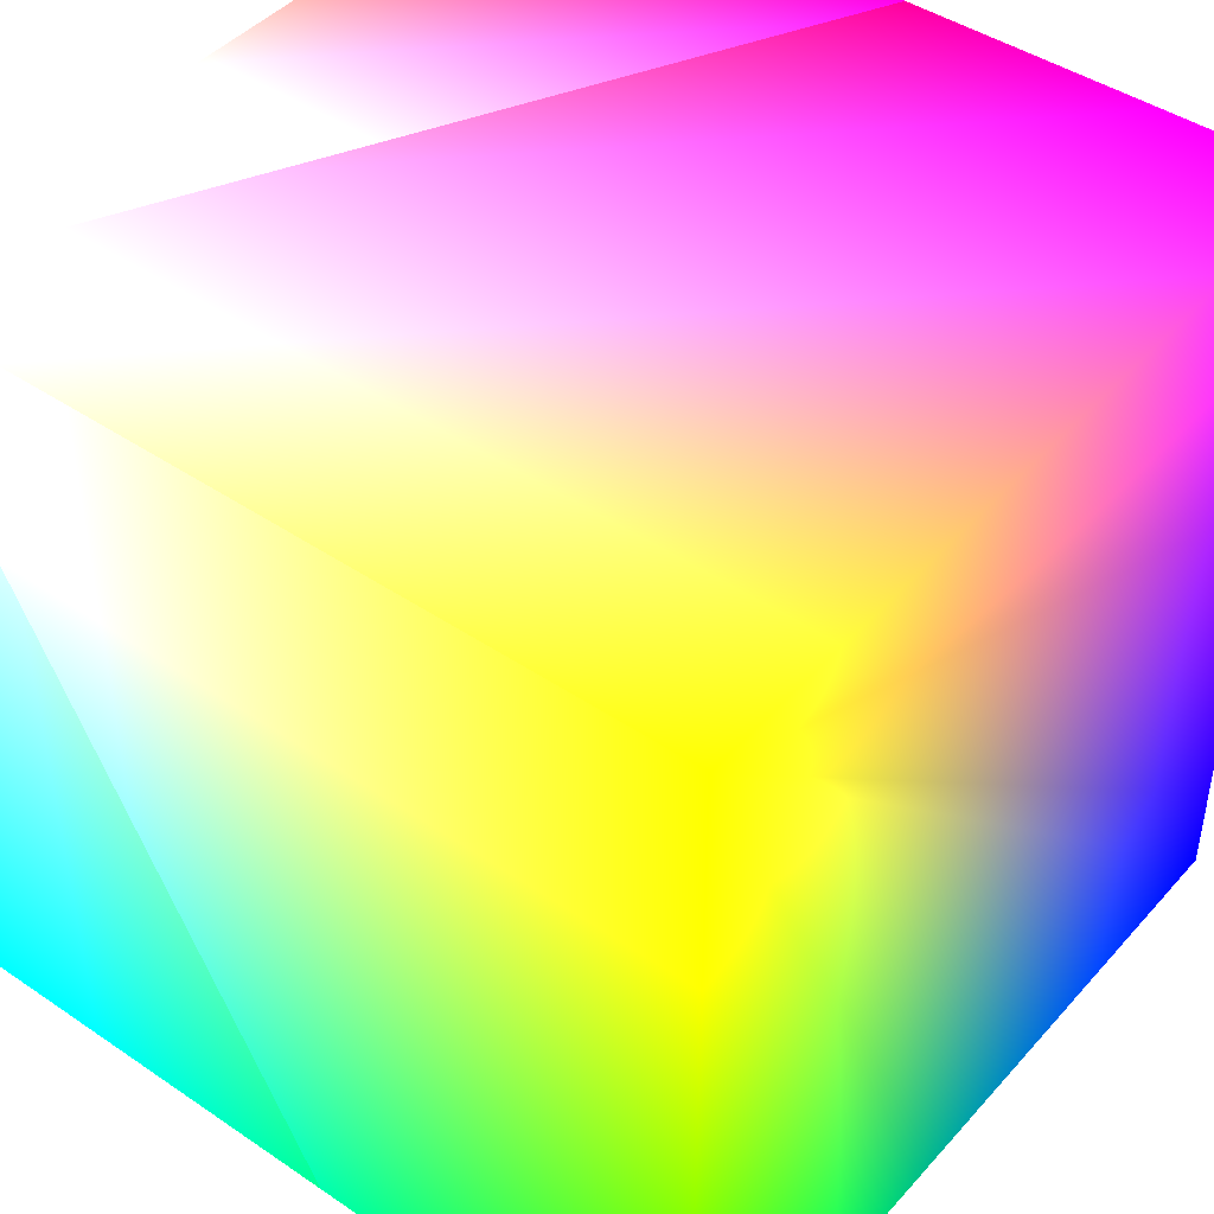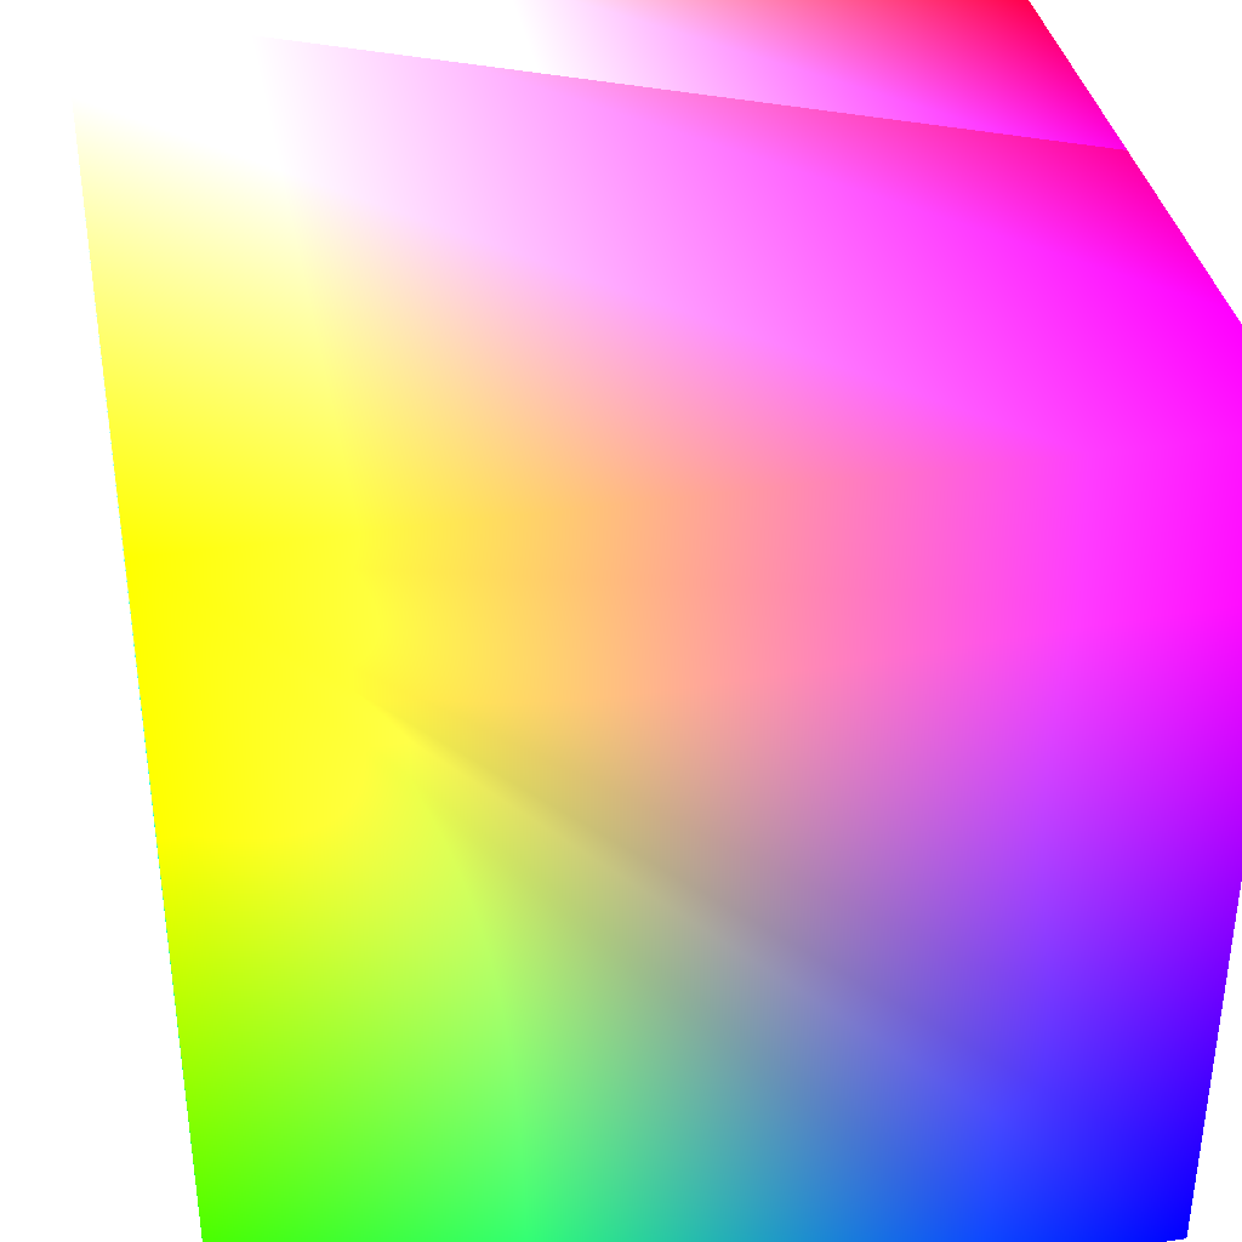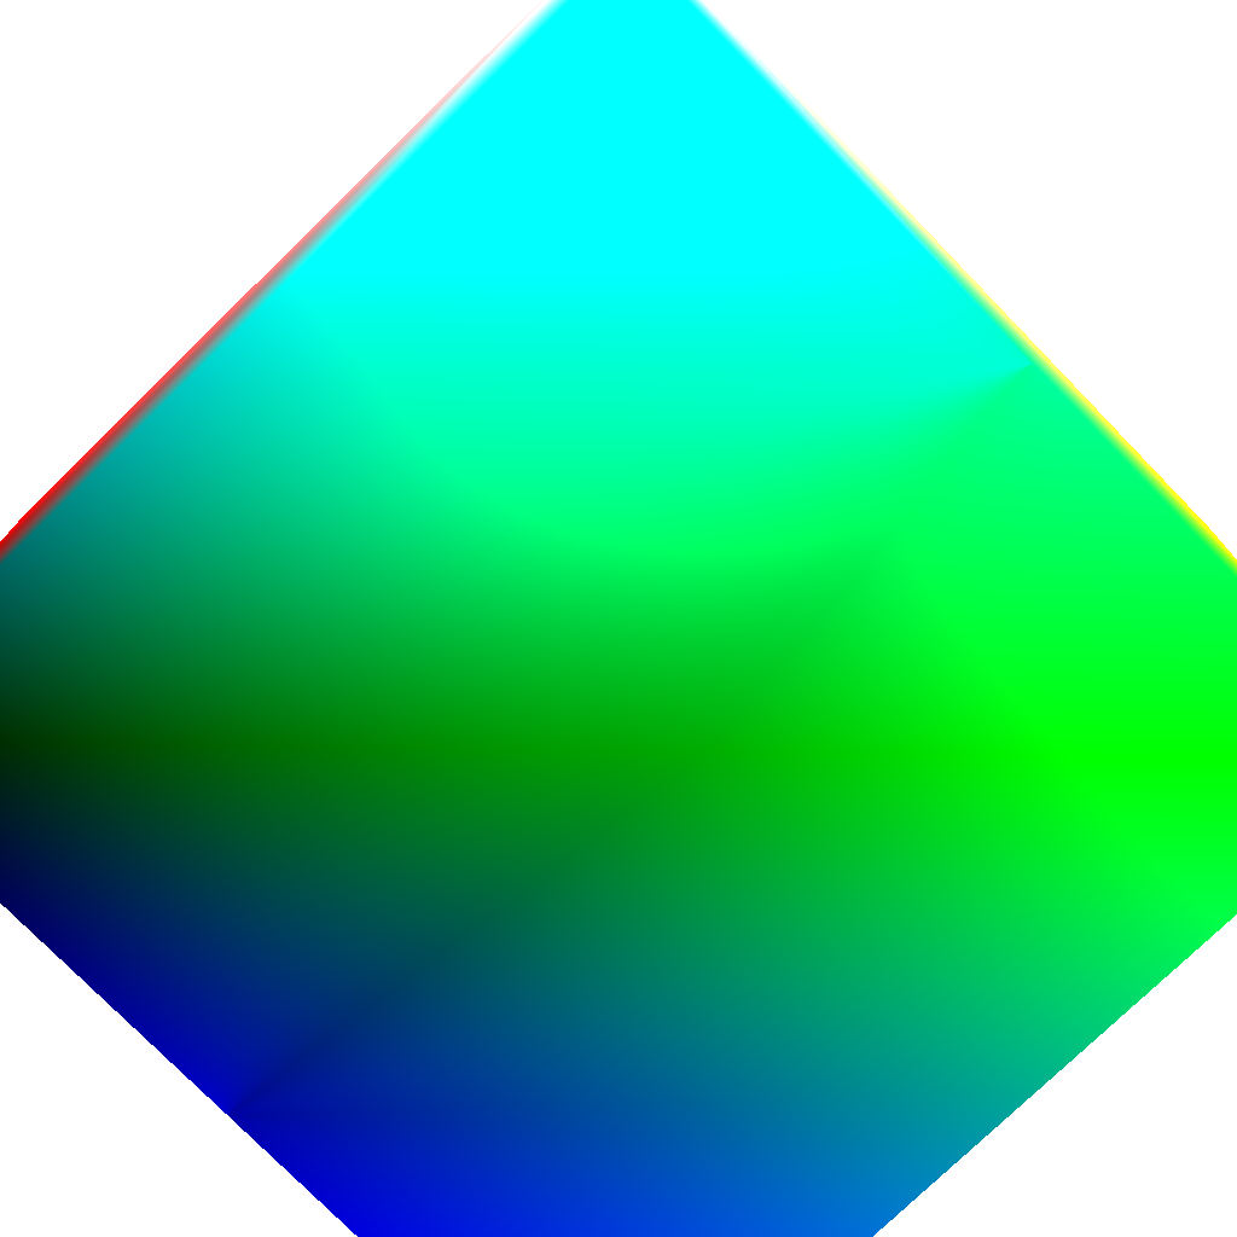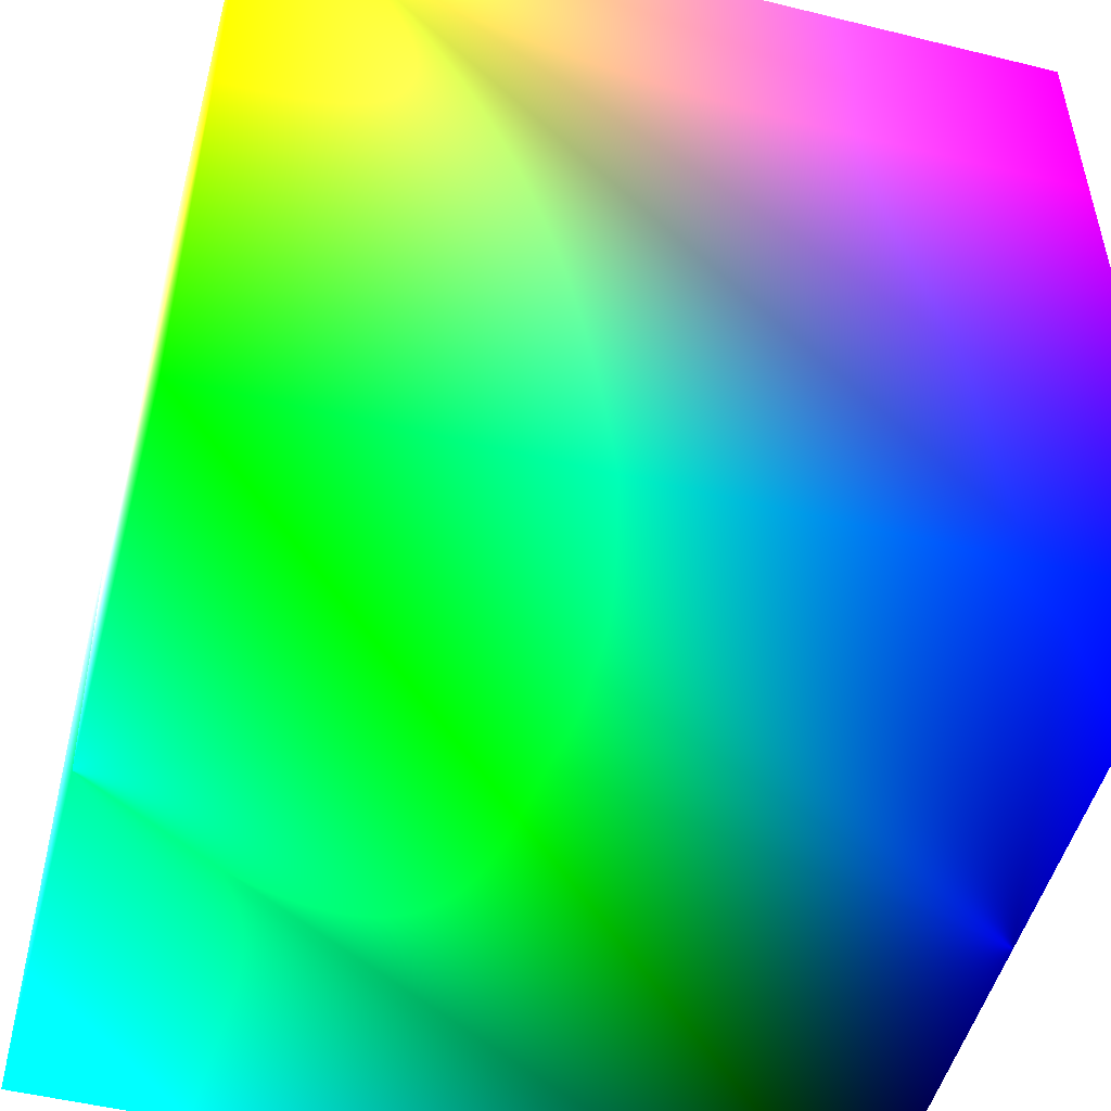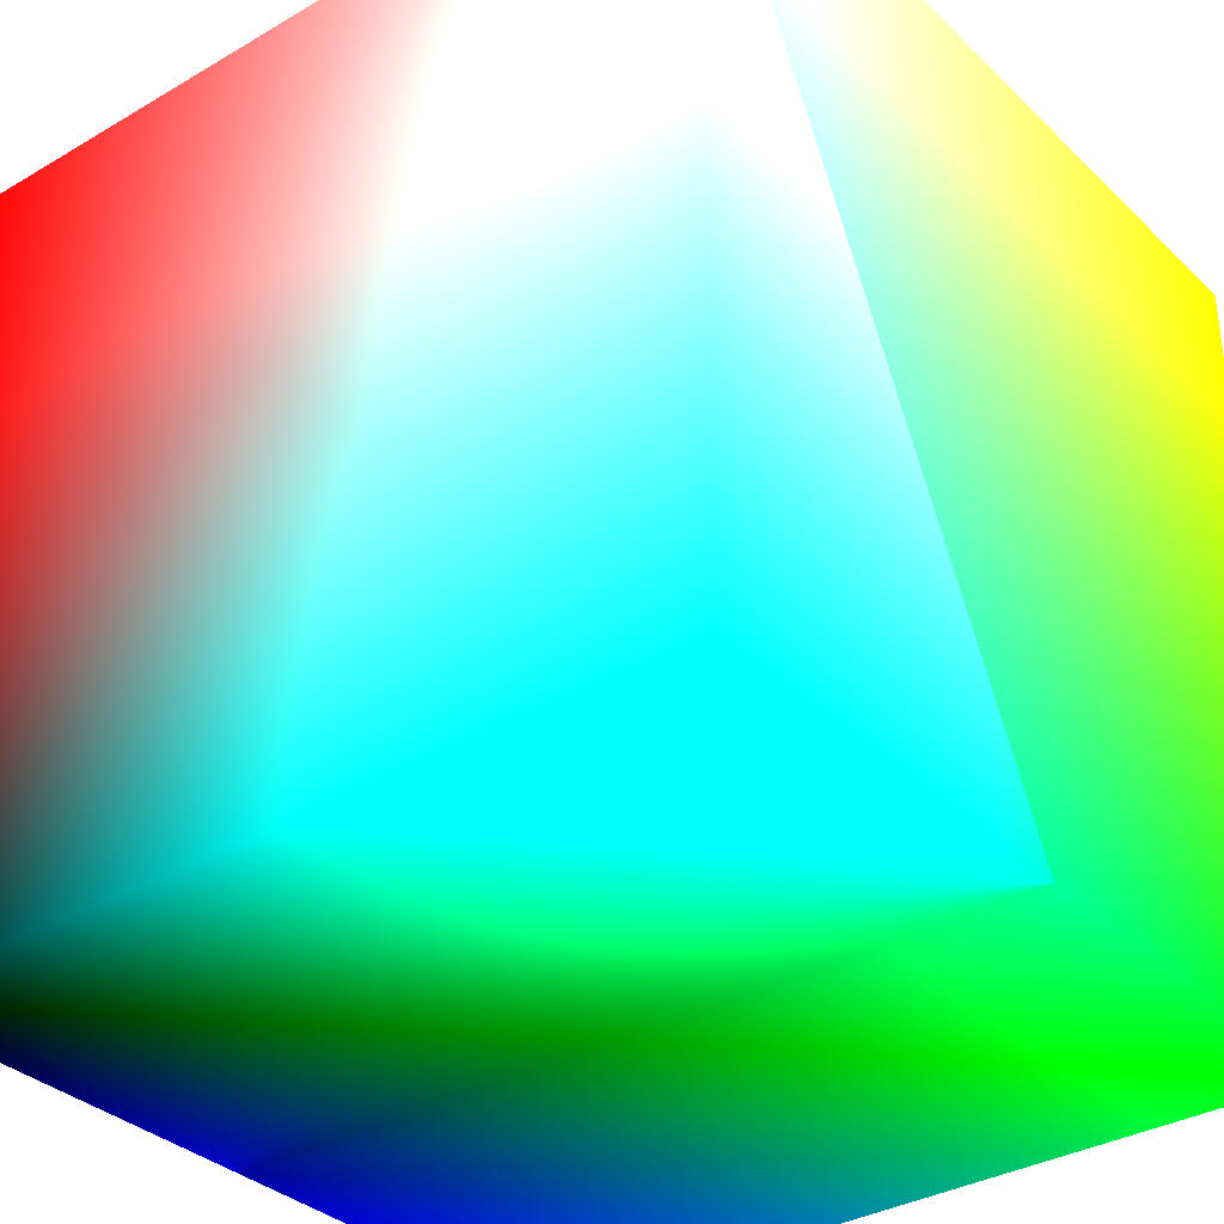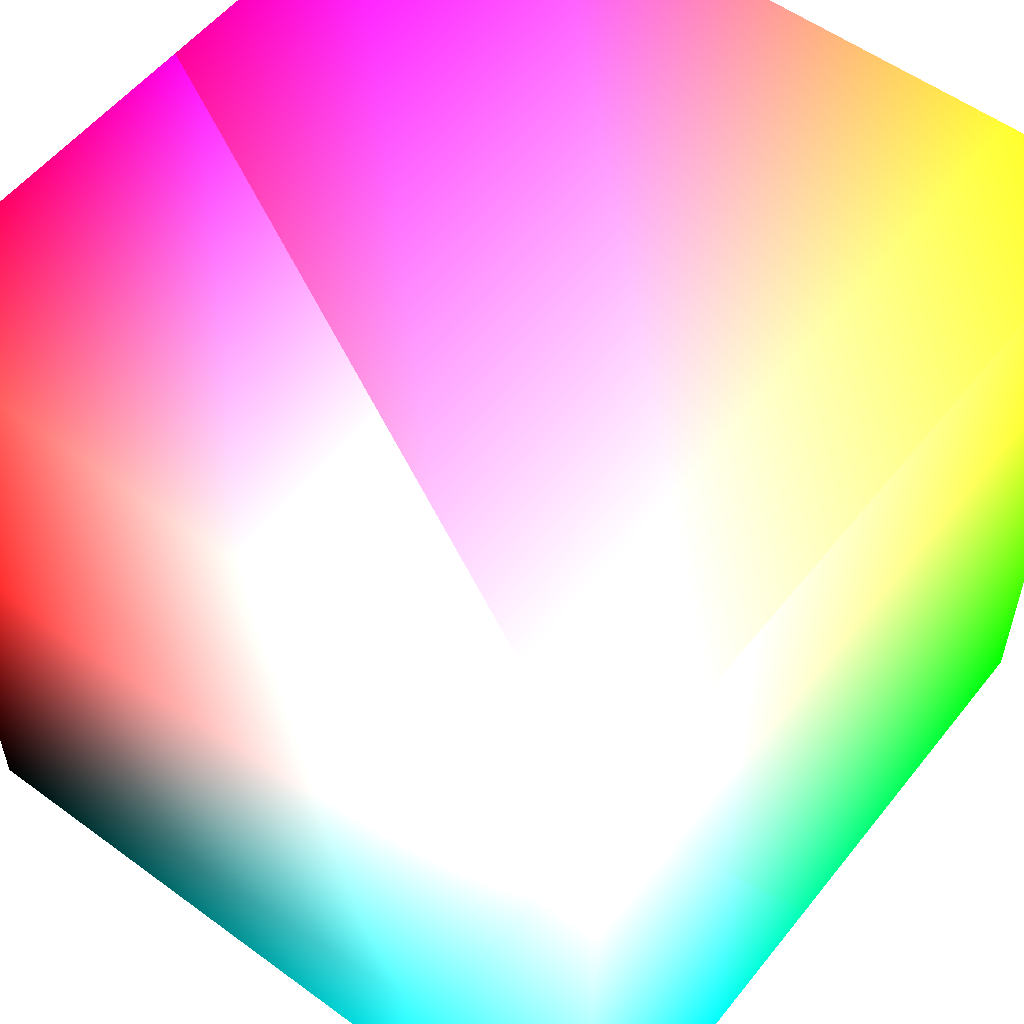
<metadata>
{"format":"obj","ext":"obj","renderer":"f3d","projection":"perspective","resolution":1024,"background":"white","views":[{"elev":44.2,"azim":128.4,"up":"+Z"},{"elev":36.8,"azim":169.2,"up":"+Z"},{"elev":-76.4,"azim":44.2,"up":"+Z"},{"elev":-50.9,"azim":165.0,"up":"+Z"},{"elev":-34.1,"azim":38.4,"up":"+Z"},{"elev":54.9,"azim":37.8,"up":"+Z"}]}
</metadata>
<code>
v -0.5 -0.5 -0.5 0 0 0 # 1 a
v -0.5 0.5 -0.5 0 0 1 # 2 b
v 0.5 0.5 -0.5 0 1 0 # 3 c
v 0.5 -0.5 -0.5 0 1 1 # 4 d
v -0.5 -0.5 0.5 1 0 0 # 5 e
v -0.5 0.5 0.5 1 0 1 # 6 f
v 0.5 0.5 0.5 1 1 0 # 7 g
v 0.5 -0.5 0.5 1 1 1 # 8 h
f 3 7 8
f 3 8 4
f 1 5 6
f 1 6 2
f 7 3 2
f 7 2 6
f 4 8 5
f 4 5 1
f 8 7 6
f 8 6 5
f 3 4 1
f 3 1 2

</code>
